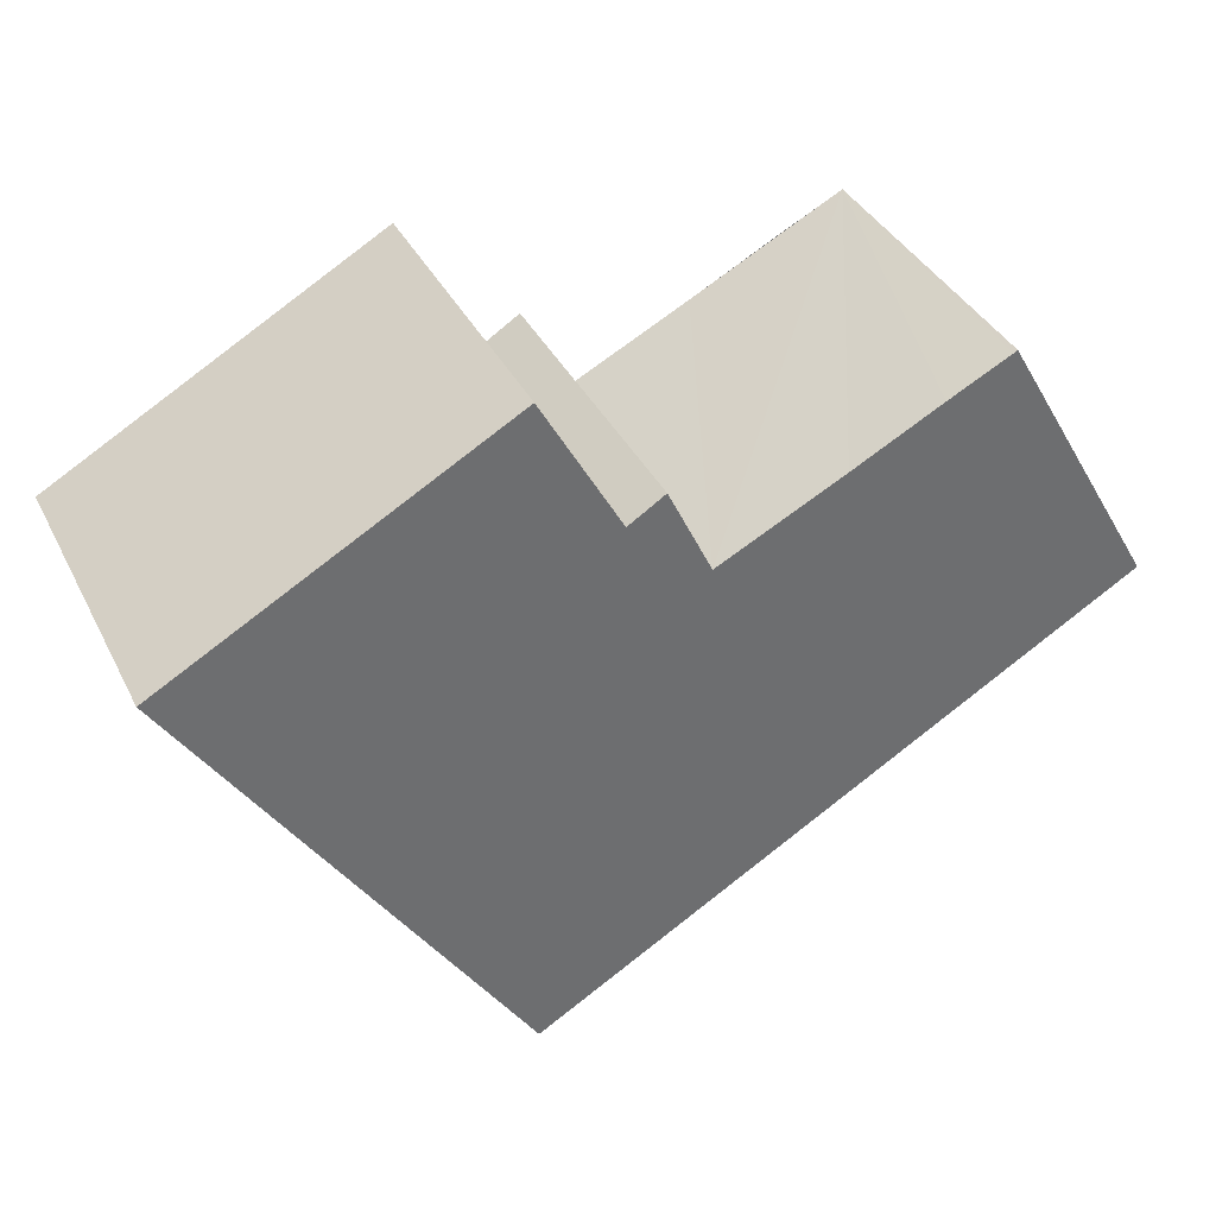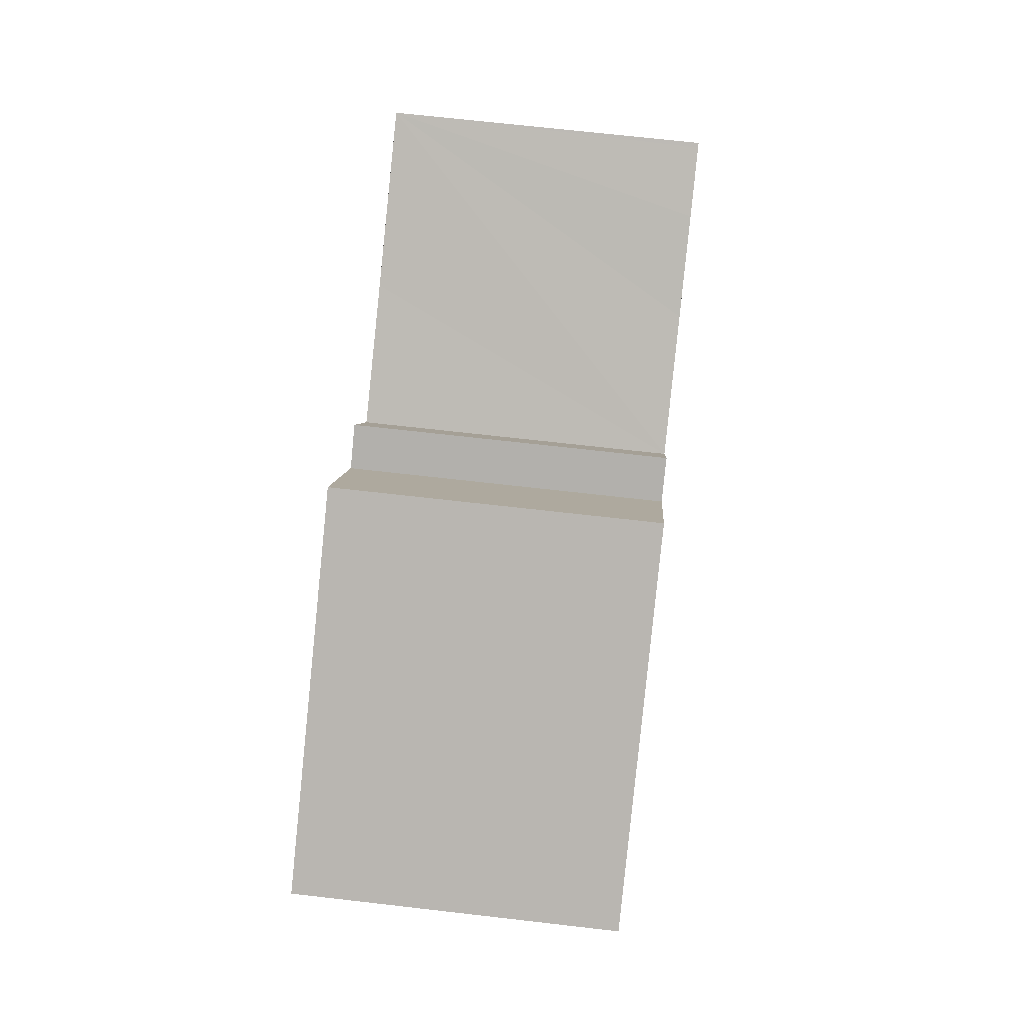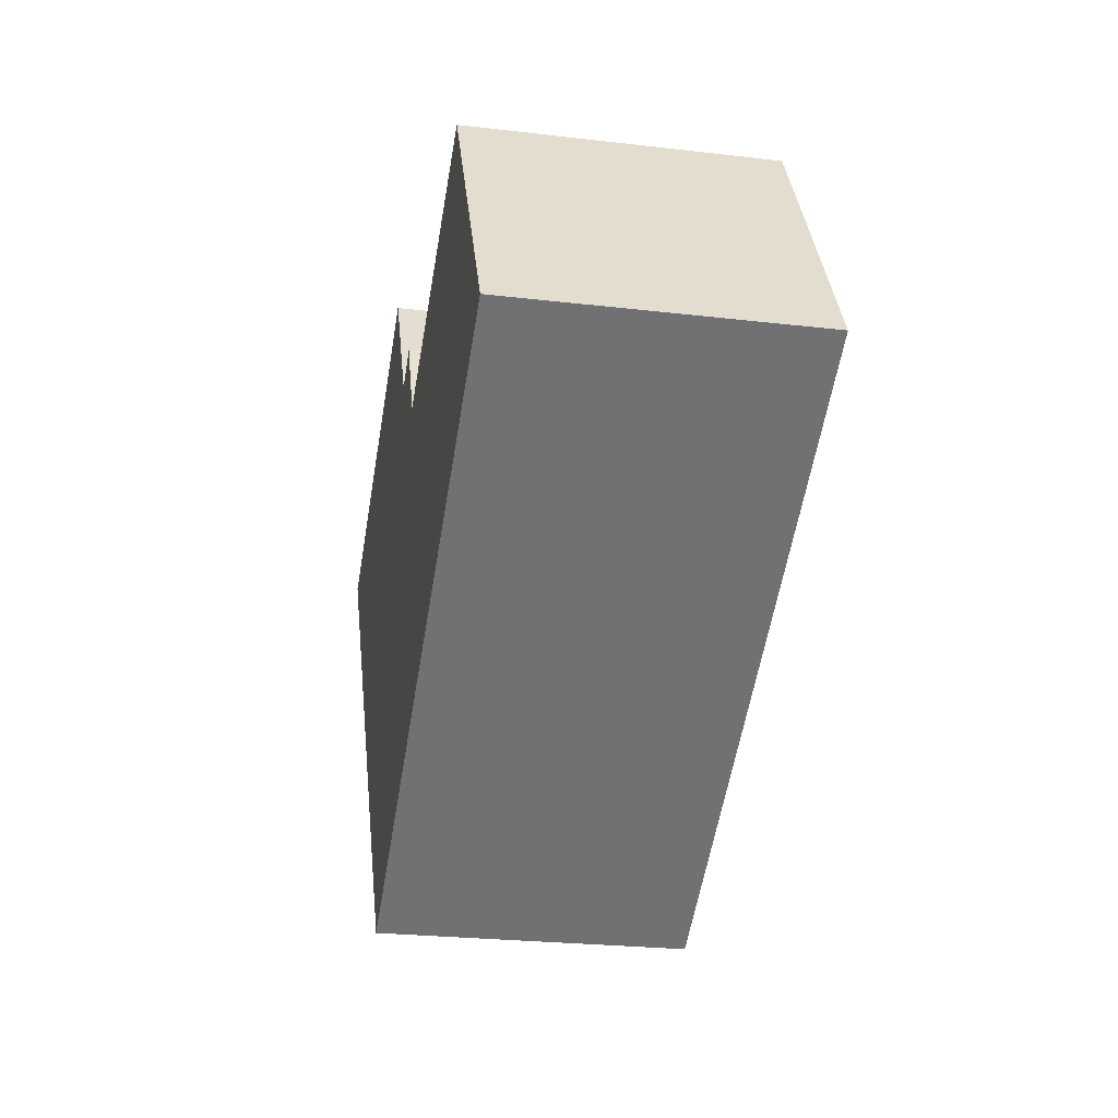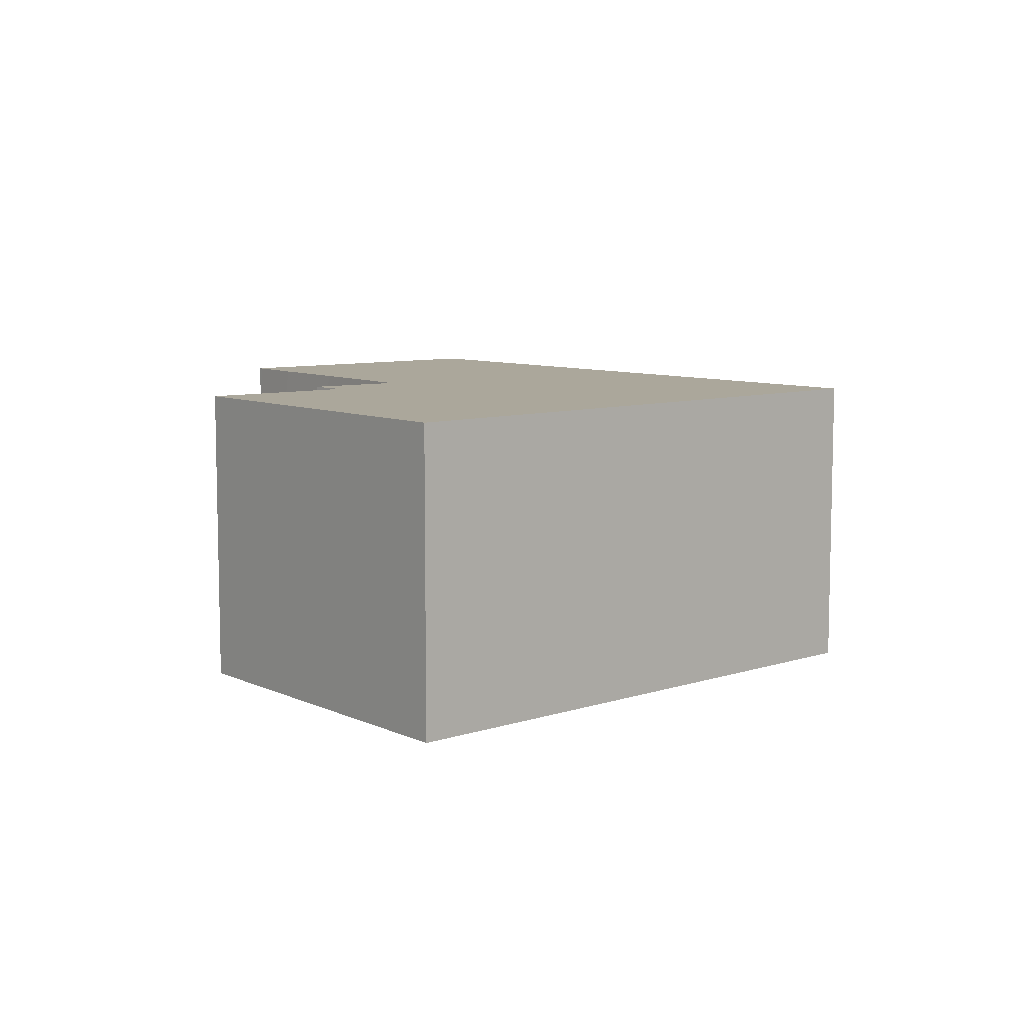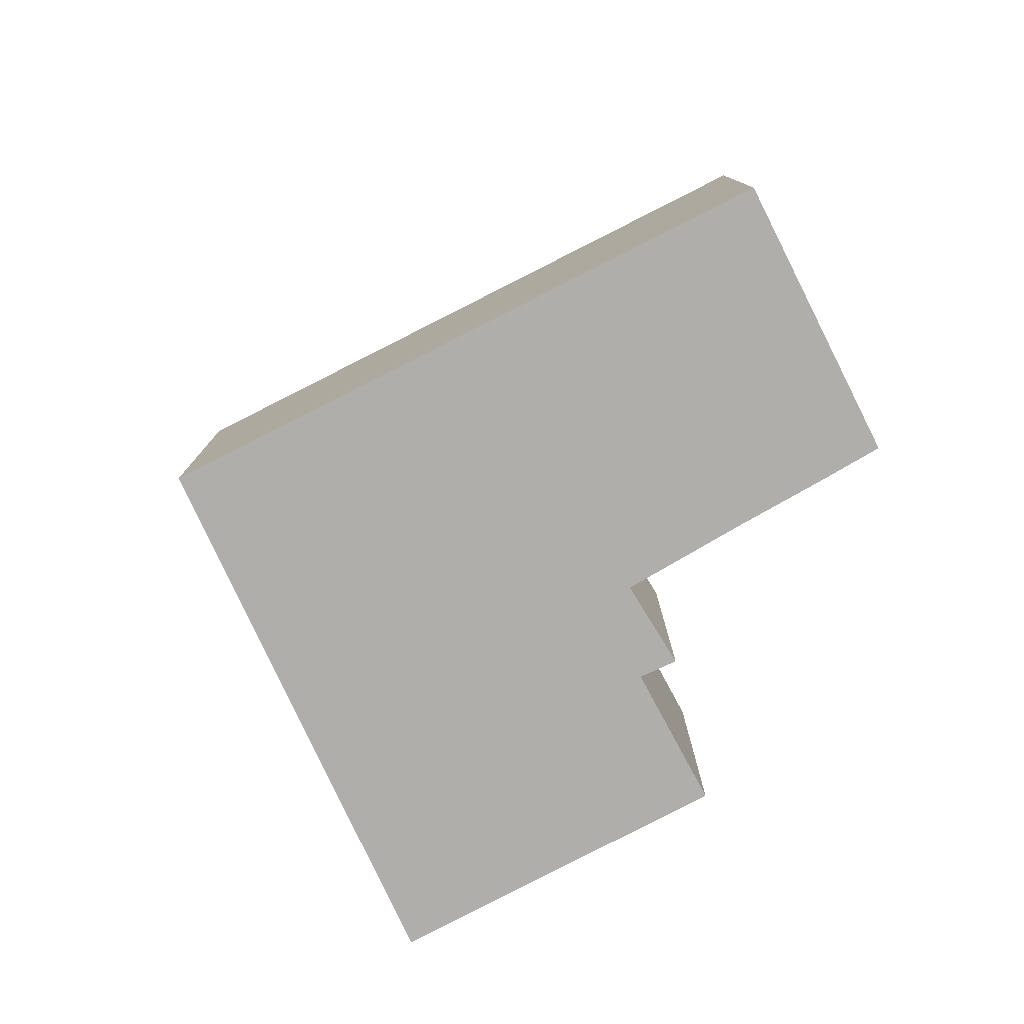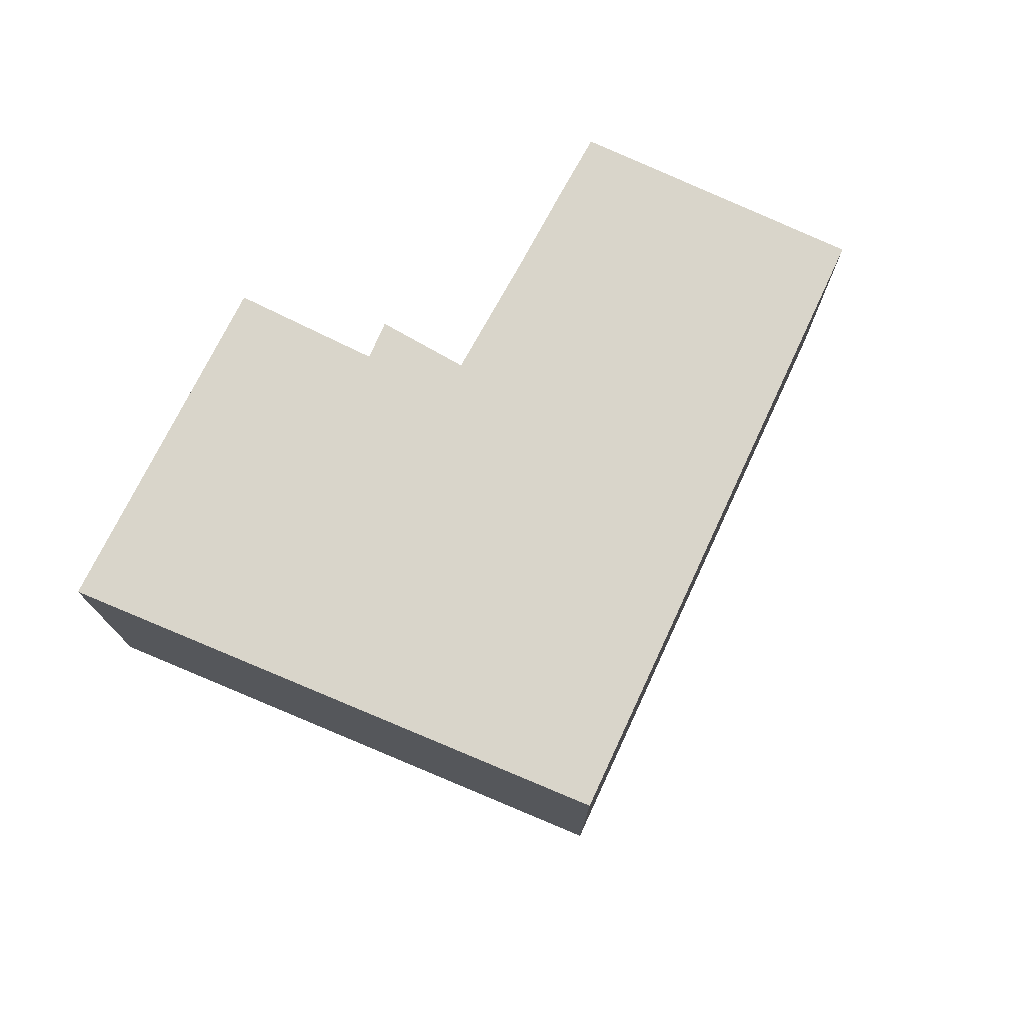
<metadata>
{"format":"obj","ext":"obj","renderer":"f3d","projection":"perspective","resolution":1024,"background":"white","views":[{"elev":37.7,"azim":155.6,"up":"+Z"},{"elev":68.5,"azim":96.6,"up":"+Z"},{"elev":-25.0,"azim":-100.8,"up":"+Z"},{"elev":8.1,"azim":80.5,"up":"+Y"},{"elev":-77.8,"azim":-122.8,"up":"+Y"},{"elev":74.7,"azim":145.4,"up":"+Y"}]}
</metadata>
<code>
v  1.108 3.156 1.911
v  6.243 3.156 -3.659
v  0 3.156 1.932e-16
v  1.643 3.156 2.833
v  1.686 3.156 2.811
v  2.321 3.156 2.491
v  3.243 3.156 2.012
v  4.532 3.156 1.364
v  4.977 3.156 2.297
v  5.353 3.156 2.06
v  5.401 3.156 2.146
v  6.156 3.156 3.51
v  9.607 3.156 1.582
v  8.72 3.156 0.2
v  1.643 -1.735e-16 2.833
v  3.243 -1.232e-16 2.012
v  4.532 -8.352e-17 1.364
v  1.686 -1.721e-16 2.811
v  2.321 -1.525e-16 2.491
v  4.977 -1.407e-16 2.297
v  5.353 -1.261e-16 2.06
v  6.156 -2.149e-16 3.51
v  9.607 -9.687e-17 1.582
v  5.401 -1.314e-16 2.146
v  1.108 -1.17e-16 1.911
v  0 0 0
v  8.72 -1.225e-17 0.2
v  6.243 2.24e-16 -3.659
g defaultobject
f 1 2 3
f 2 1 4
f 2 4 5
f 2 5 6
f 2 6 7
f 2 7 8
f 2 8 9
f 2 9 10
f 2 10 11
f 2 11 12
f 2 12 13
f 2 13 14
f 15 5 4
f 5 15 6
f 6 15 7
f 7 15 8
f 8 15 16
f 8 16 17
f 16 15 18
f 16 18 19
f 20 10 9
f 10 20 21
f 22 13 12
f 13 22 23
f 17 9 8
f 9 17 20
f 21 11 10
f 11 21 12
f 12 21 22
f 22 21 24
f 1 15 4
f 15 1 3
f 15 3 25
f 25 3 26
f 23 14 13
f 14 23 2
f 2 23 27
f 2 27 28
f 28 3 2
f 3 28 26
f 23 22 27
f 28 27 22
f 24 28 22
f 21 28 24
f 17 28 21
f 26 28 17
f 20 17 21
f 16 26 17
f 19 26 16
f 18 26 19
f 15 26 18
f 25 26 15

</code>
